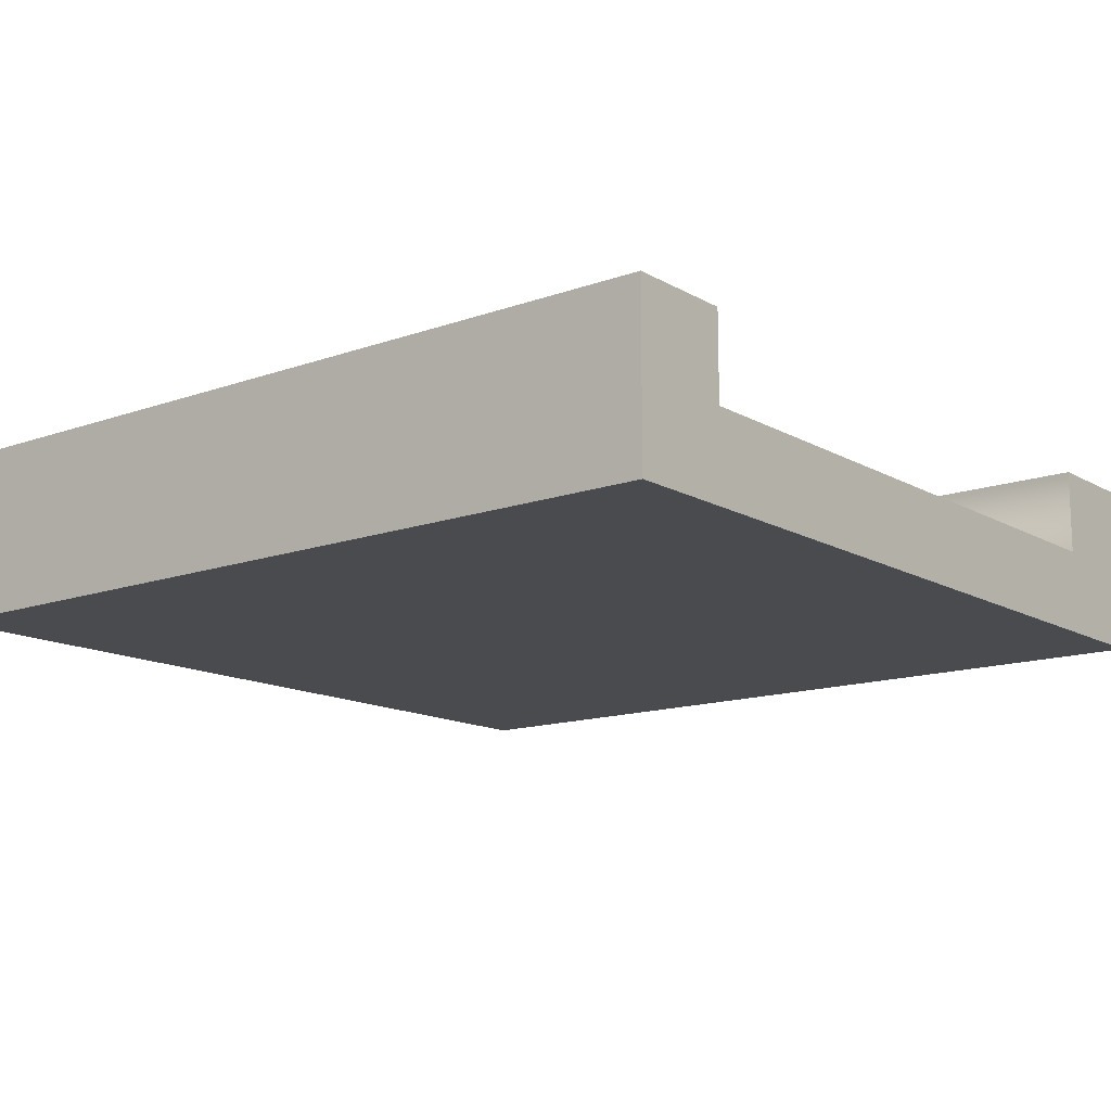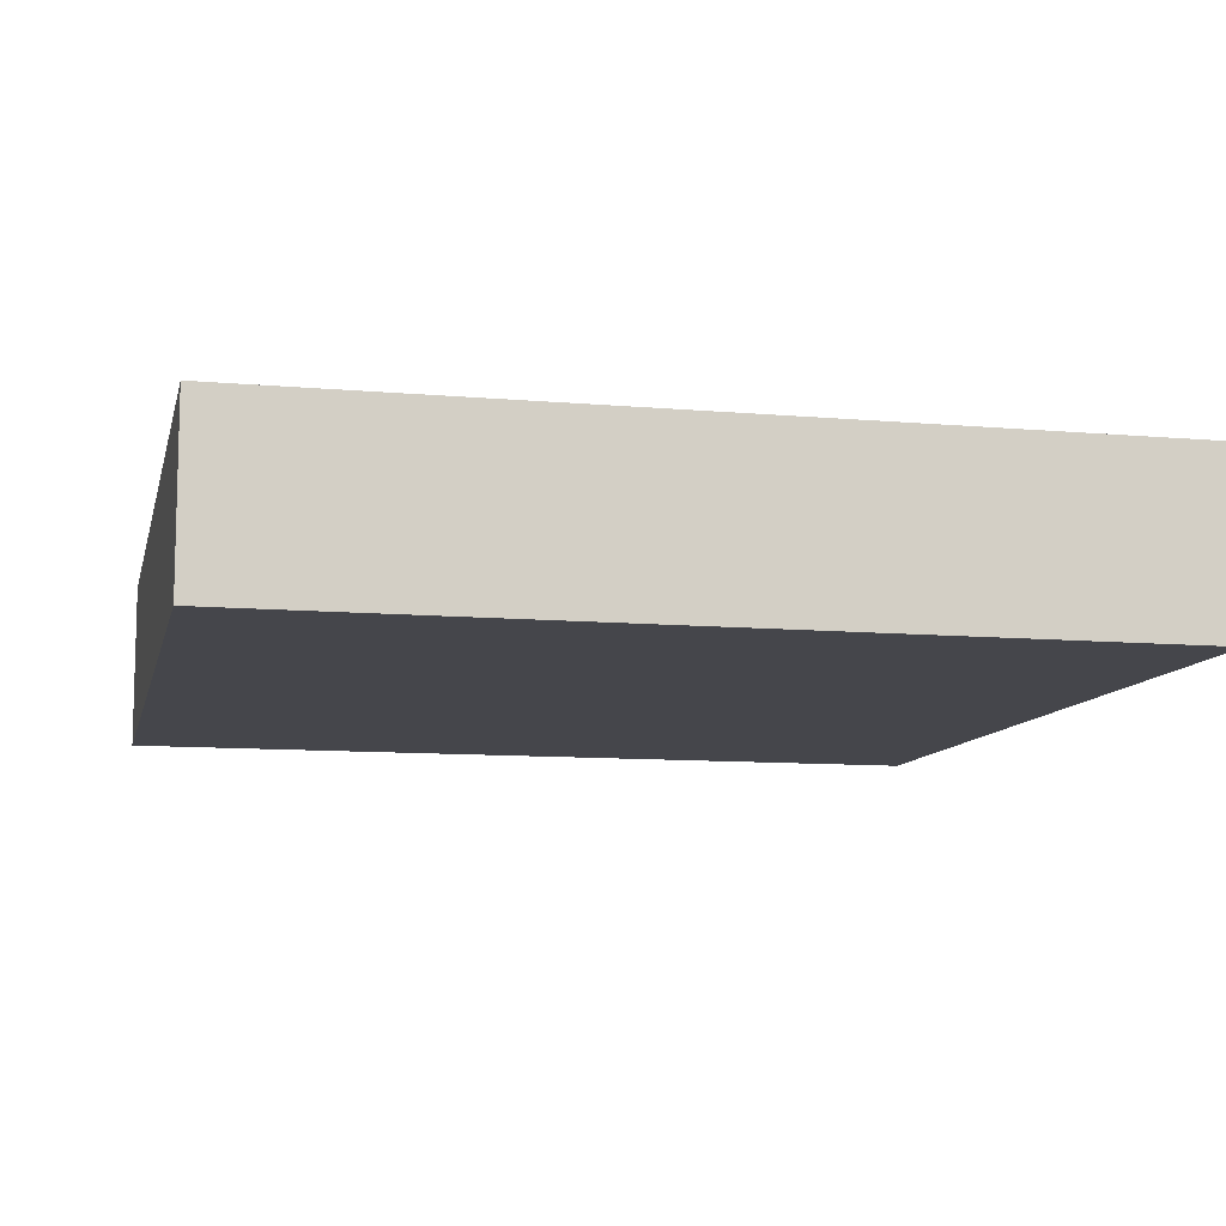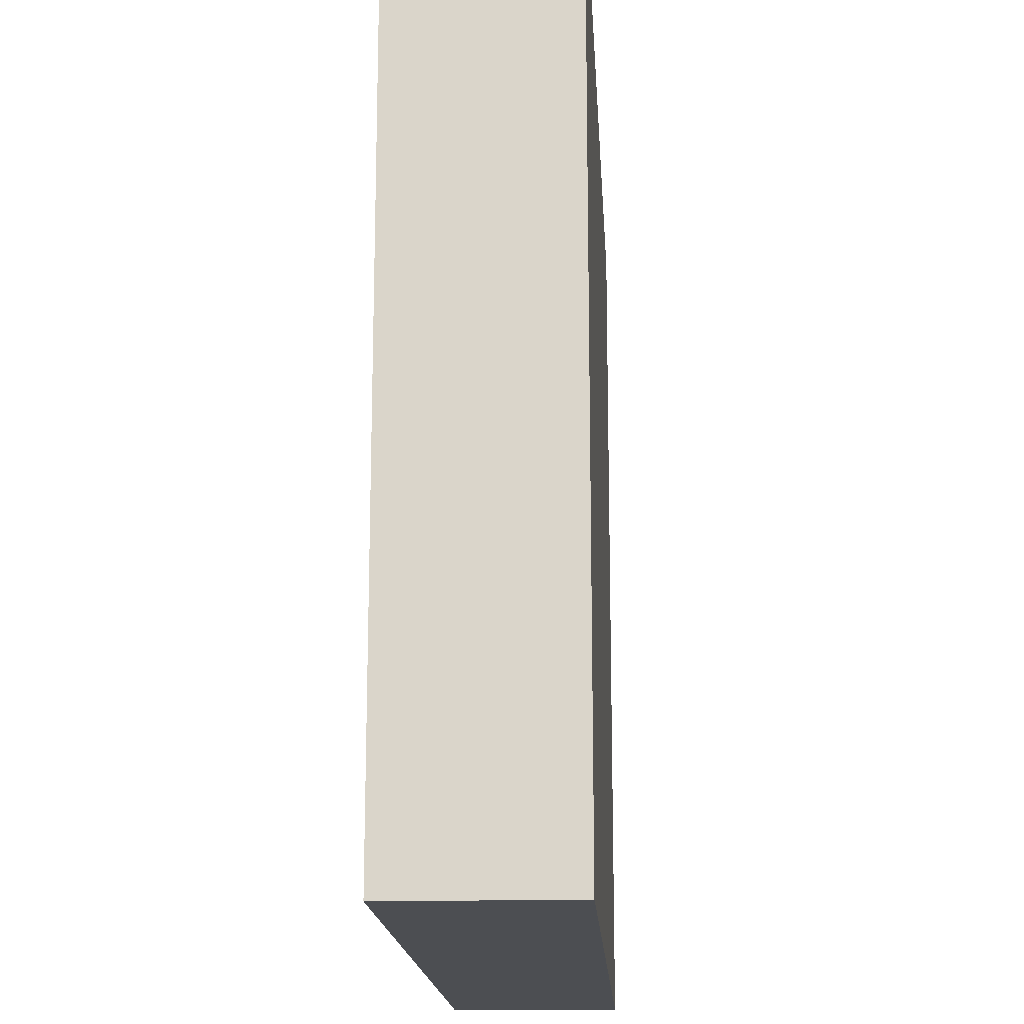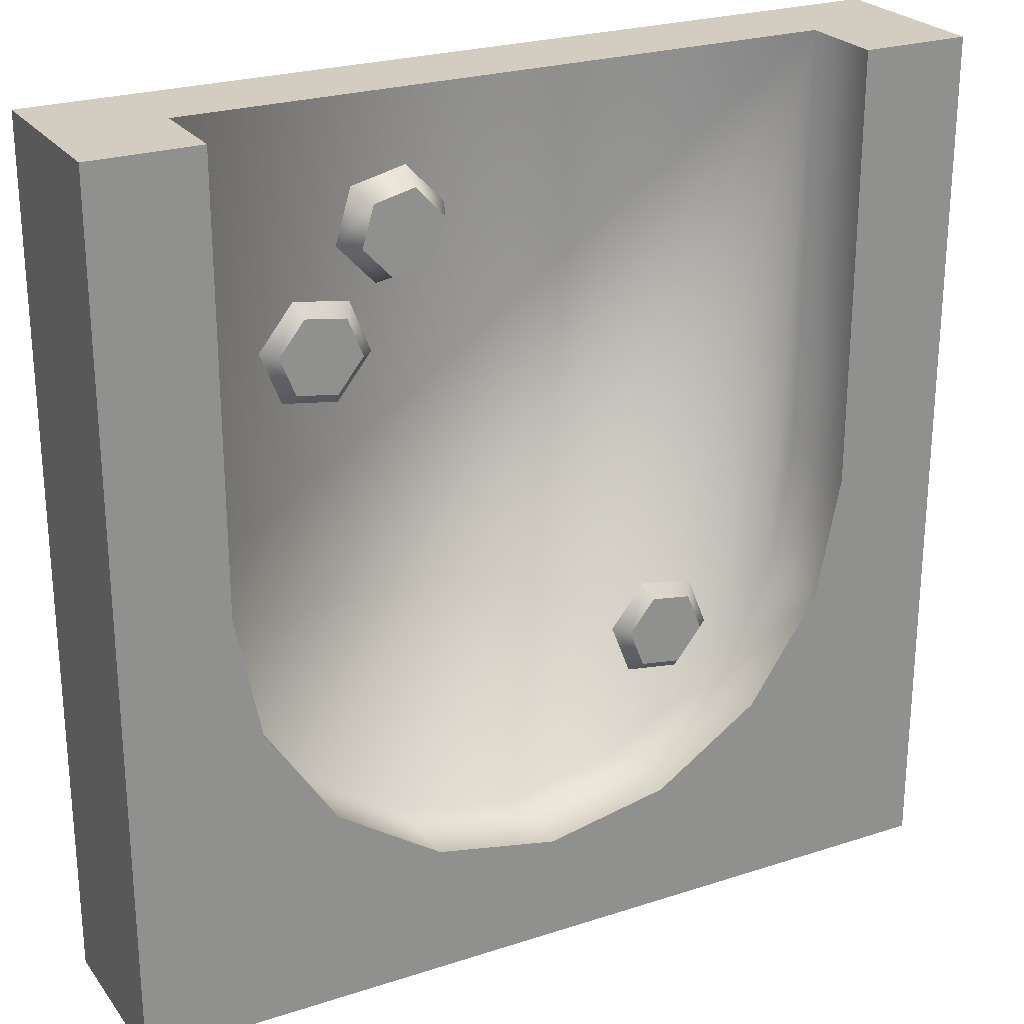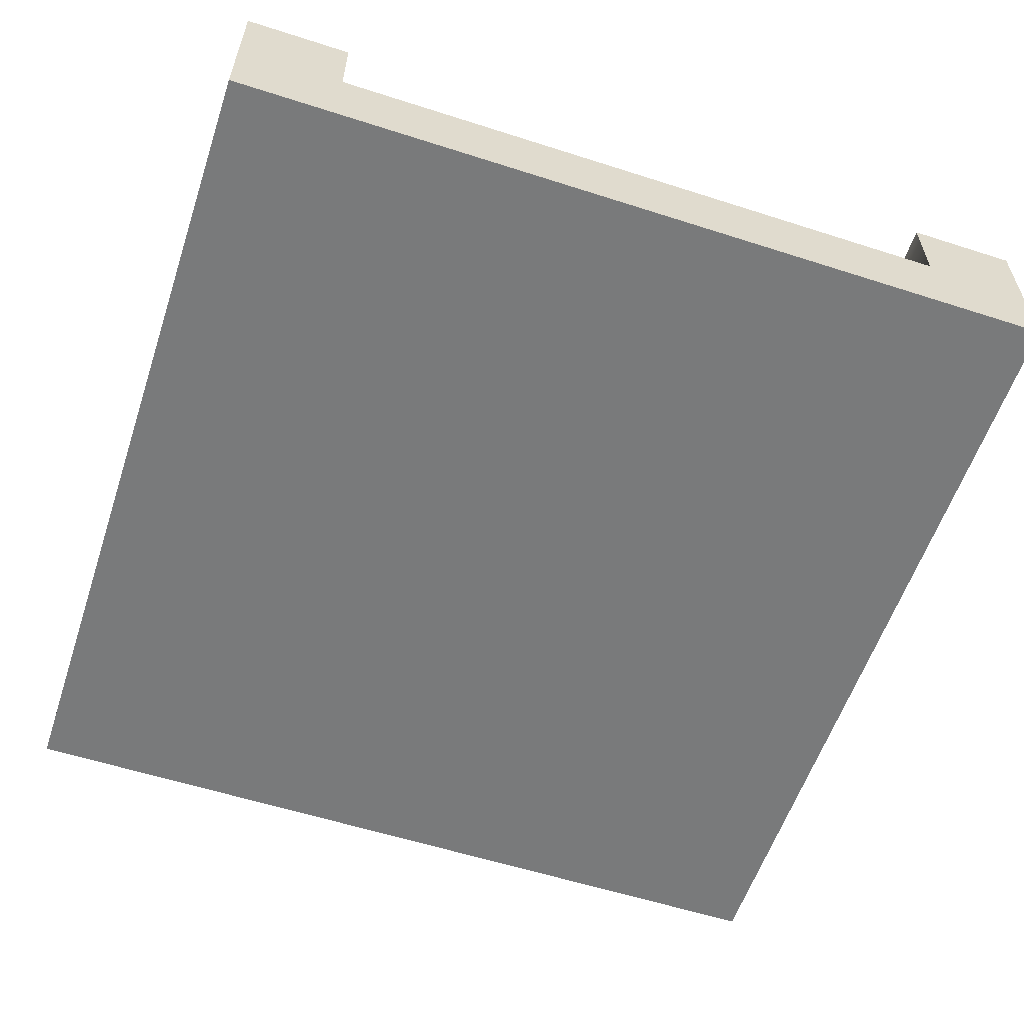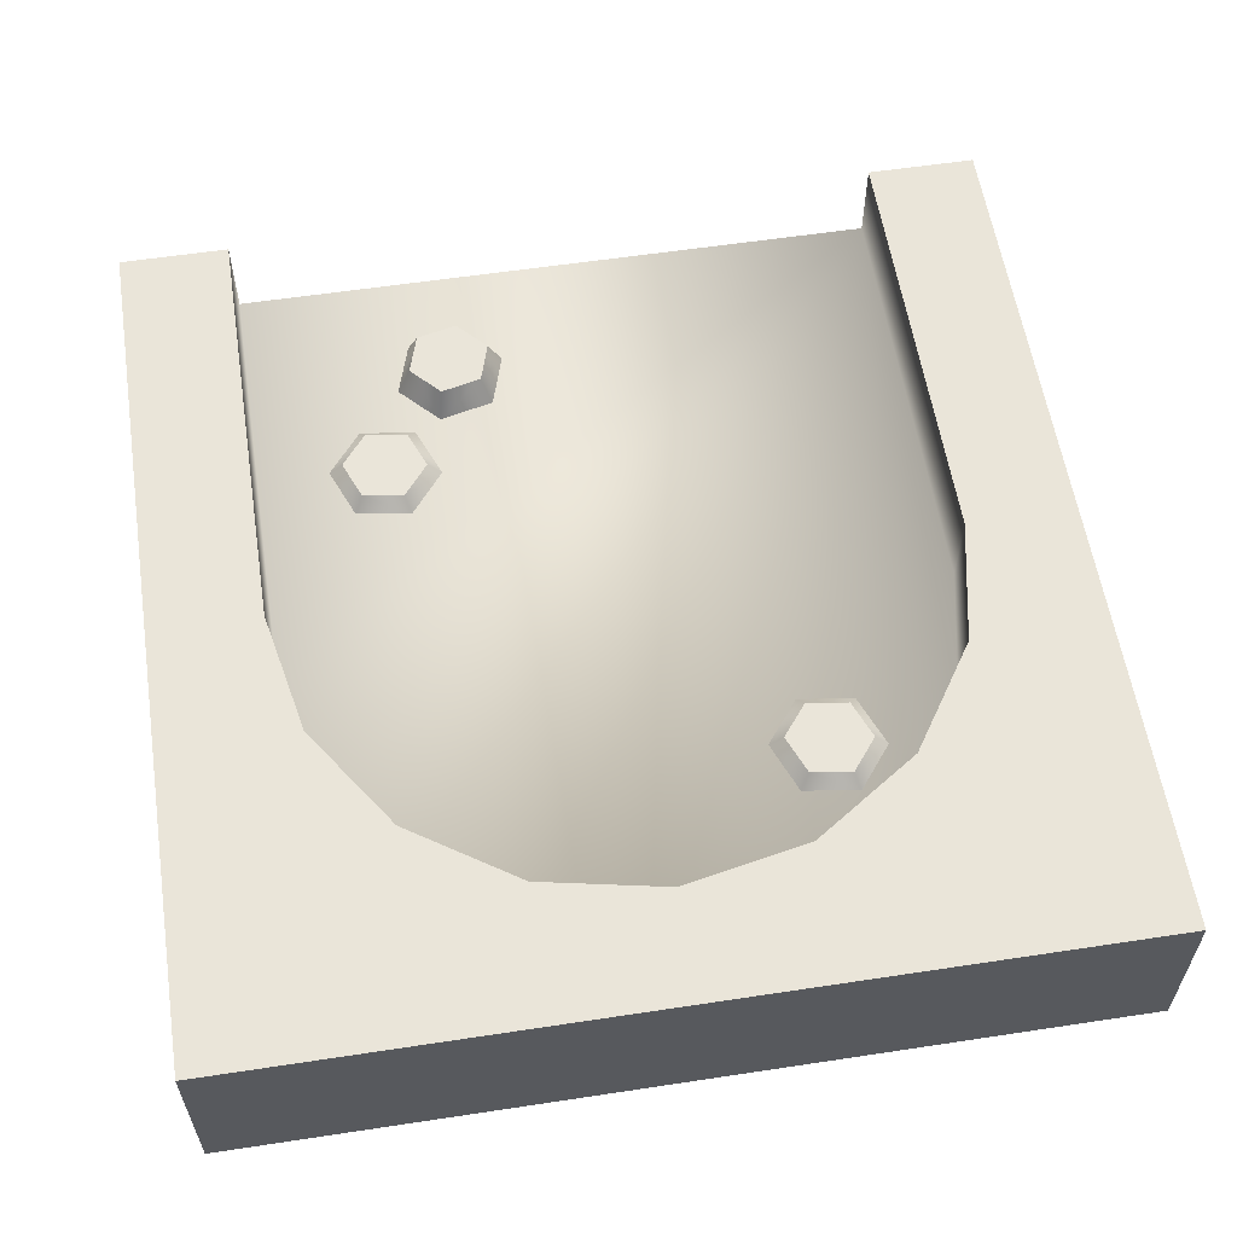
<metadata>
{"format":"obj","ext":"obj","renderer":"f3d","projection":"perspective","resolution":1024,"background":"white","views":[{"elev":-13.7,"azim":-51.4,"up":"+Y"},{"elev":-10.1,"azim":167.3,"up":"+Y"},{"elev":-16.7,"azim":-86.7,"up":"+Z"},{"elev":24.8,"azim":152.1,"up":"+Z"},{"elev":-58.0,"azim":-18.4,"up":"+Y"},{"elev":58.5,"azim":171.1,"up":"+Y"}]}
</metadata>
<code>
g snow-tile-end-round
v 0.5 0.2 -0.5 1 1 1
v 0.5 0 -0.5 1 1 1
v 0.5 0.2 0.5 1 1 1
v 0.5 0 0.5 1 1 1
v -0.5 0 0.5 1 1 1
v -0.5 0 -0.5 1 1 1
v -0.5 0.2 -0.5 1 1 1
v -0.5 0.2 0.5 1 1 1
v 0.375 0.2 0.5 1 1 1
v 0.375 0.1 0.5 1 1 1
v -0.375 0.1 0.5 1 1 1
v -0.375 0.2 0.5 1 1 1
v 0.375 0.2 -2.057e-14 1 1 1
v 0.3465 0.2 -0.1435 1 1 1
v 0.2652 0.2 -0.2652 1 1 1
v 0.1435 0.2 -0.3465 1 1 1
v -1.733e-14 0.2 -0.375 1 1 1
v -0.1435 0.2 -0.3465 1 1 1
v -0.2652 0.2 -0.2652 1 1 1
v -0.3465 0.2 -0.1435 1 1 1
v -0.375 0.2 1.877e-14 1 1 1
v 0.375 0.1 0 1 1 1
v 0.3465 0.1 -0.1435 1 1 1
v 0.2652 0.1 -0.2652 1 1 1
v 0.1435 0.1 -0.3465 1 1 1
v -2.021e-14 0.1 -0.375 1 1 1
v -0.1435 0.1 -0.3465 1 1 1
v -0.2652 0.1 -0.2652 1 1 1
v -0.3465 0.1 -0.1435 1 1 1
v -0.375 0.1 0 1 1 1
v -0.2652 0.2 -0.2652 1 1 1
v 0.375 0.2 0 1 1 1
v -2.021e-14 0.2 -0.375 1 1 1
v 0.2652 0.2 -0.2652 1 1 1
v -0.375 0.2 0 1 1 1
v 0.2478 0.116 0.2764 1 1 1
v 0.2004 0.116 0.2693 1 1 1
v 0.2776 0.116 0.2388 1 1 1
v 0.26 0.116 0.1943 1 1 1
v 0.1828 0.116 0.2248 1 1 1
v 0.2126 0.116 0.1872 1 1 1
v 0.2537 0.1 0.2912 1 1 1
v 0.1905 0.1 0.2818 1 1 1
v 0.27 0.1 0.1818 1 1 1
v 0.2068 0.1 0.1724 1 1 1
v 0.2934 0.1 0.2412 1 1 1
v 0.167 0.1 0.2224 1 1 1
v 0.09501 0.132 0.3684 1 1 1
v 0.1089 0.132 0.3225 1 1 1
v 0.1278 0.132 0.4034 1 1 1
v 0.1745 0.132 0.3924 1 1 1
v 0.1555 0.132 0.3116 1 1 1
v 0.1883 0.132 0.3465 1 1 1
v 0.07945 0.1 0.3721 1 1 1
v 0.09794 0.1 0.3109 1 1 1
v 0.1854 0.1 0.4041 1 1 1
v 0.2039 0.1 0.3429 1 1 1
v 0.1232 0.1 0.4186 1 1 1
v 0.1602 0.1 0.2963 1 1 1
v -0.1782 0.116 -0.1441 1 1 1
v -0.2256 0.116 -0.1512 1 1 1
v -0.1484 0.116 -0.1817 1 1 1
v -0.166 0.116 -0.2262 1 1 1
v -0.2432 0.116 -0.1957 1 1 1
v -0.2134 0.116 -0.2333 1 1 1
v -0.1723 0.1 -0.1293 1 1 1
v -0.2355 0.1 -0.1386 1 1 1
v -0.156 0.1 -0.2387 1 1 1
v -0.2192 0.1 -0.2481 1 1 1
v -0.1326 0.1 -0.1793 1 1 1
v -0.259 0.1 -0.1981 1 1 1
f 3 2 1
f 2 3 4
f 1 2 3
f 4 3 2
f 5 2 4
f 2 5 6
f 4 2 5
f 6 5 2
f 5 7 6
f 7 5 8
f 6 7 5
f 8 5 7
f 7 2 6
f 2 7 1
f 6 2 7
f 1 7 2
f 10 3 9
f 10 4 3
f 4 10 5
f 5 10 11
f 11 8 5
f 8 11 12
f 9 3 10
f 3 4 10
f 5 10 4
f 11 10 5
f 5 8 11
f 12 11 8
f 1 9 3
f 9 1 13
f 13 1 14
f 14 1 15
f 15 1 16
f 16 1 7
f 16 7 17
f 17 7 18
f 18 7 19
f 19 7 20
f 20 7 21
f 21 7 8
f 8 12 21
f 3 9 1
f 13 1 9
f 14 1 13
f 15 1 14
f 16 1 15
f 7 1 16
f 17 7 16
f 18 7 17
f 19 7 18
f 20 7 19
f 21 7 20
f 8 7 21
f 21 12 8
f 22 11 10
f 11 22 23
f 11 23 24
f 11 24 25
f 11 25 26
f 11 26 27
f 11 27 28
f 11 28 29
f 11 29 30
f 10 11 22
f 23 22 11
f 24 23 11
f 25 24 11
f 26 25 11
f 27 26 11
f 28 27 11
f 29 28 11
f 30 29 11
f 18 28 27
f 28 18 31
f 27 28 18
f 31 18 28
f 10 32 22
f 32 10 9
f 22 32 10
f 9 10 32
f 33 27 26
f 27 33 18
f 26 27 33
f 18 33 27
f 20 28 31
f 28 20 29
f 31 28 20
f 29 20 28
f 34 25 24
f 25 34 16
f 24 25 34
f 16 34 25
f 23 34 24
f 34 23 14
f 24 34 23
f 14 23 34
f 22 14 23
f 14 22 32
f 23 14 22
f 32 22 14
f 12 30 35
f 30 12 11
f 35 30 12
f 11 12 30
f 16 26 25
f 26 16 33
f 25 26 16
f 33 16 26
f 35 29 20
f 29 35 30
f 20 29 35
f 30 35 29
f 38 37 36
f 37 38 39
f 37 39 40
f 40 39 41
f 36 37 38
f 39 38 37
f 40 39 37
f 41 39 40
f 37 42 36
f 42 37 43
f 36 42 37
f 43 37 42
f 45 39 44
f 39 45 41
f 44 39 45
f 41 45 39
f 38 42 46
f 42 38 36
f 46 42 38
f 36 38 42
f 47 41 45
f 41 47 40
f 45 41 47
f 40 47 41
f 37 47 43
f 47 37 40
f 43 47 37
f 40 37 47
f 39 46 44
f 46 39 38
f 44 46 39
f 38 39 46
f 50 49 48
f 49 50 51
f 49 51 52
f 52 51 53
f 48 49 50
f 51 50 49
f 52 51 49
f 53 51 52
f 49 54 48
f 54 49 55
f 48 54 49
f 55 49 54
f 57 51 56
f 51 57 53
f 56 51 57
f 53 57 51
f 50 54 58
f 54 50 48
f 58 54 50
f 48 50 54
f 59 53 57
f 53 59 52
f 57 53 59
f 52 59 53
f 49 59 55
f 59 49 52
f 55 59 49
f 52 49 59
f 51 58 56
f 58 51 50
f 56 58 51
f 50 51 58
f 62 61 60
f 61 62 63
f 61 63 64
f 64 63 65
f 60 61 62
f 63 62 61
f 64 63 61
f 65 63 64
f 61 66 60
f 66 61 67
f 60 66 61
f 67 61 66
f 69 63 68
f 63 69 65
f 68 63 69
f 65 69 63
f 62 66 70
f 66 62 60
f 70 66 62
f 60 62 66
f 71 65 69
f 65 71 64
f 69 65 71
f 64 71 65
f 61 71 67
f 71 61 64
f 67 71 61
f 64 61 71
f 63 70 68
f 70 63 62
f 68 70 63
f 62 63 70
g snow-tile-end-round
f 3 2 1
f 2 3 4
f 1 2 3
f 4 3 2
f 5 2 4
f 2 5 6
f 4 2 5
f 6 5 2
f 5 7 6
f 7 5 8
f 6 7 5
f 8 5 7
f 7 2 6
f 2 7 1
f 6 2 7
f 1 7 2
f 10 3 9
f 10 4 3
f 4 10 5
f 5 10 11
f 11 8 5
f 8 11 12
f 9 3 10
f 3 4 10
f 5 10 4
f 11 10 5
f 5 8 11
f 12 11 8
f 1 9 3
f 9 1 13
f 13 1 14
f 14 1 15
f 15 1 16
f 16 1 7
f 16 7 17
f 17 7 18
f 18 7 19
f 19 7 20
f 20 7 21
f 21 7 8
f 8 12 21
f 3 9 1
f 13 1 9
f 14 1 13
f 15 1 14
f 16 1 15
f 7 1 16
f 17 7 16
f 18 7 17
f 19 7 18
f 20 7 19
f 21 7 20
f 8 7 21
f 21 12 8
f 22 11 10
f 11 22 23
f 11 23 24
f 11 24 25
f 11 25 26
f 11 26 27
f 11 27 28
f 11 28 29
f 11 29 30
f 10 11 22
f 23 22 11
f 24 23 11
f 25 24 11
f 26 25 11
f 27 26 11
f 28 27 11
f 29 28 11
f 30 29 11
f 18 28 27
f 28 18 31
f 27 28 18
f 31 18 28
f 10 32 22
f 32 10 9
f 22 32 10
f 9 10 32
f 33 27 26
f 27 33 18
f 26 27 33
f 18 33 27
f 20 28 31
f 28 20 29
f 31 28 20
f 29 20 28
f 34 25 24
f 25 34 16
f 24 25 34
f 16 34 25
f 23 34 24
f 34 23 14
f 24 34 23
f 14 23 34
f 22 14 23
f 14 22 32
f 23 14 22
f 32 22 14
f 12 30 35
f 30 12 11
f 35 30 12
f 11 12 30
f 16 26 25
f 26 16 33
f 25 26 16
f 33 16 26
f 35 29 20
f 29 35 30
f 20 29 35
f 30 35 29
f 38 37 36
f 37 38 39
f 37 39 40
f 40 39 41
f 36 37 38
f 39 38 37
f 40 39 37
f 41 39 40
f 37 42 36
f 42 37 43
f 36 42 37
f 43 37 42
f 45 39 44
f 39 45 41
f 44 39 45
f 41 45 39
f 38 42 46
f 42 38 36
f 46 42 38
f 36 38 42
f 47 41 45
f 41 47 40
f 45 41 47
f 40 47 41
f 37 47 43
f 47 37 40
f 43 47 37
f 40 37 47
f 39 46 44
f 46 39 38
f 44 46 39
f 38 39 46
f 50 49 48
f 49 50 51
f 49 51 52
f 52 51 53
f 48 49 50
f 51 50 49
f 52 51 49
f 53 51 52
f 49 54 48
f 54 49 55
f 48 54 49
f 55 49 54
f 57 51 56
f 51 57 53
f 56 51 57
f 53 57 51
f 50 54 58
f 54 50 48
f 58 54 50
f 48 50 54
f 59 53 57
f 53 59 52
f 57 53 59
f 52 59 53
f 49 59 55
f 59 49 52
f 55 59 49
f 52 49 59
f 51 58 56
f 58 51 50
f 56 58 51
f 50 51 58
f 62 61 60
f 61 62 63
f 61 63 64
f 64 63 65
f 60 61 62
f 63 62 61
f 64 63 61
f 65 63 64
f 61 66 60
f 66 61 67
f 60 66 61
f 67 61 66
f 69 63 68
f 63 69 65
f 68 63 69
f 65 69 63
f 62 66 70
f 66 62 60
f 70 66 62
f 60 62 66
f 71 65 69
f 65 71 64
f 69 65 71
f 64 71 65
f 61 71 67
f 71 61 64
f 67 71 61
f 64 61 71
f 63 70 68
f 70 63 62
f 68 70 63
f 62 63 70

</code>
